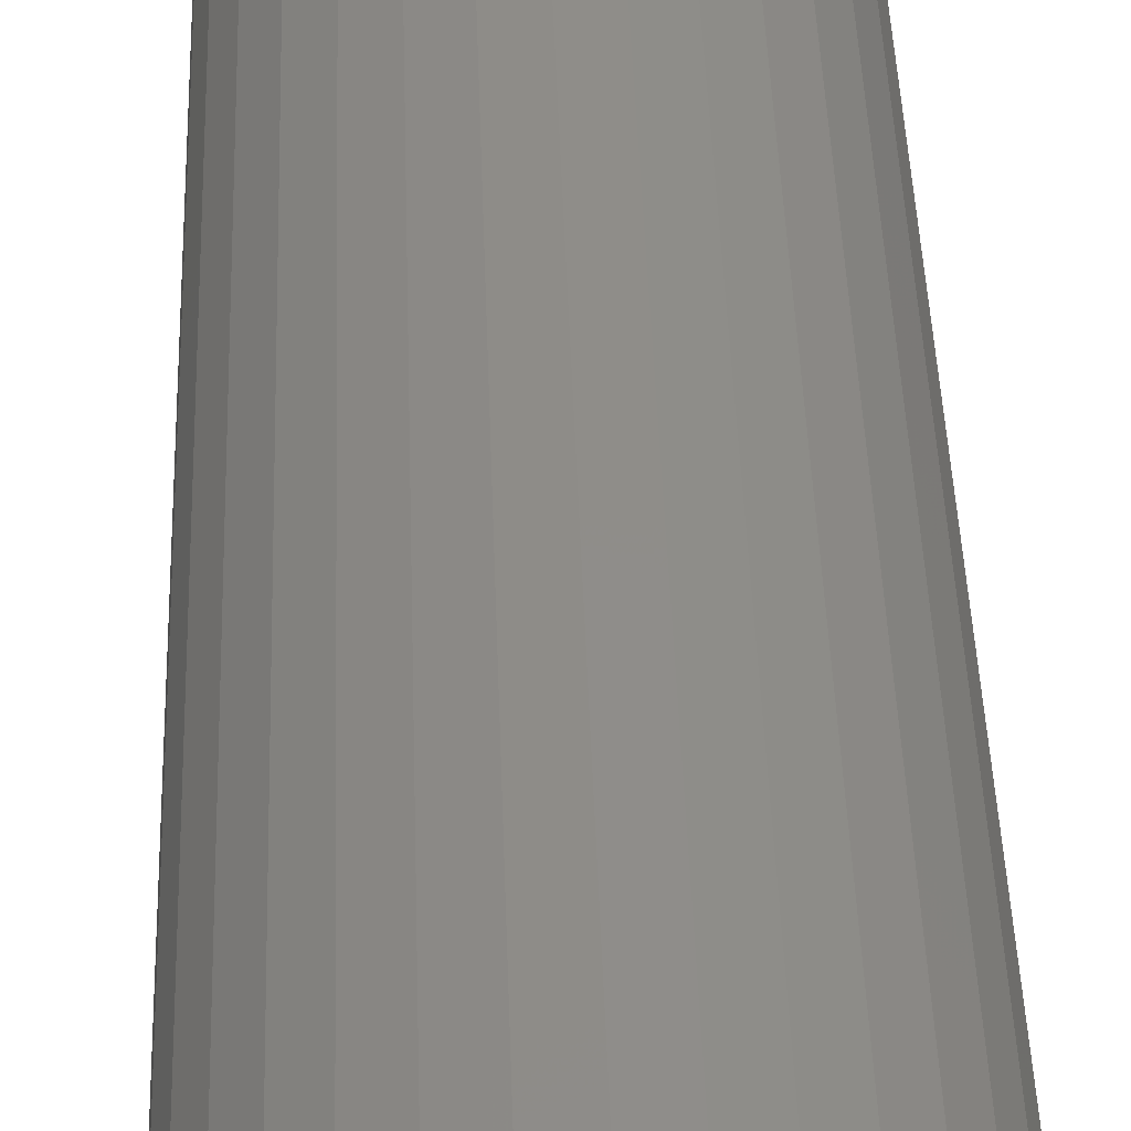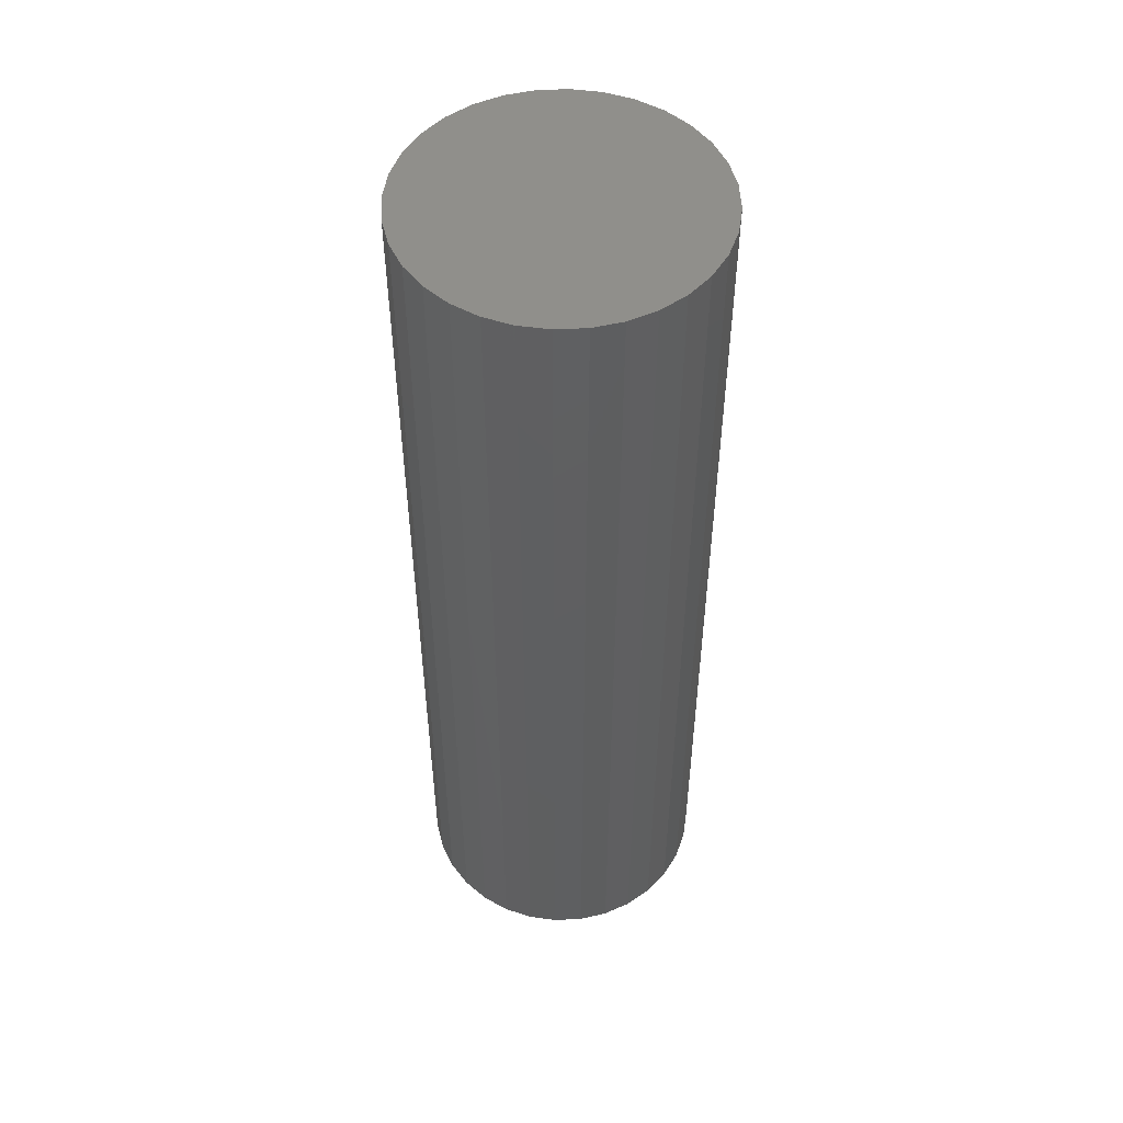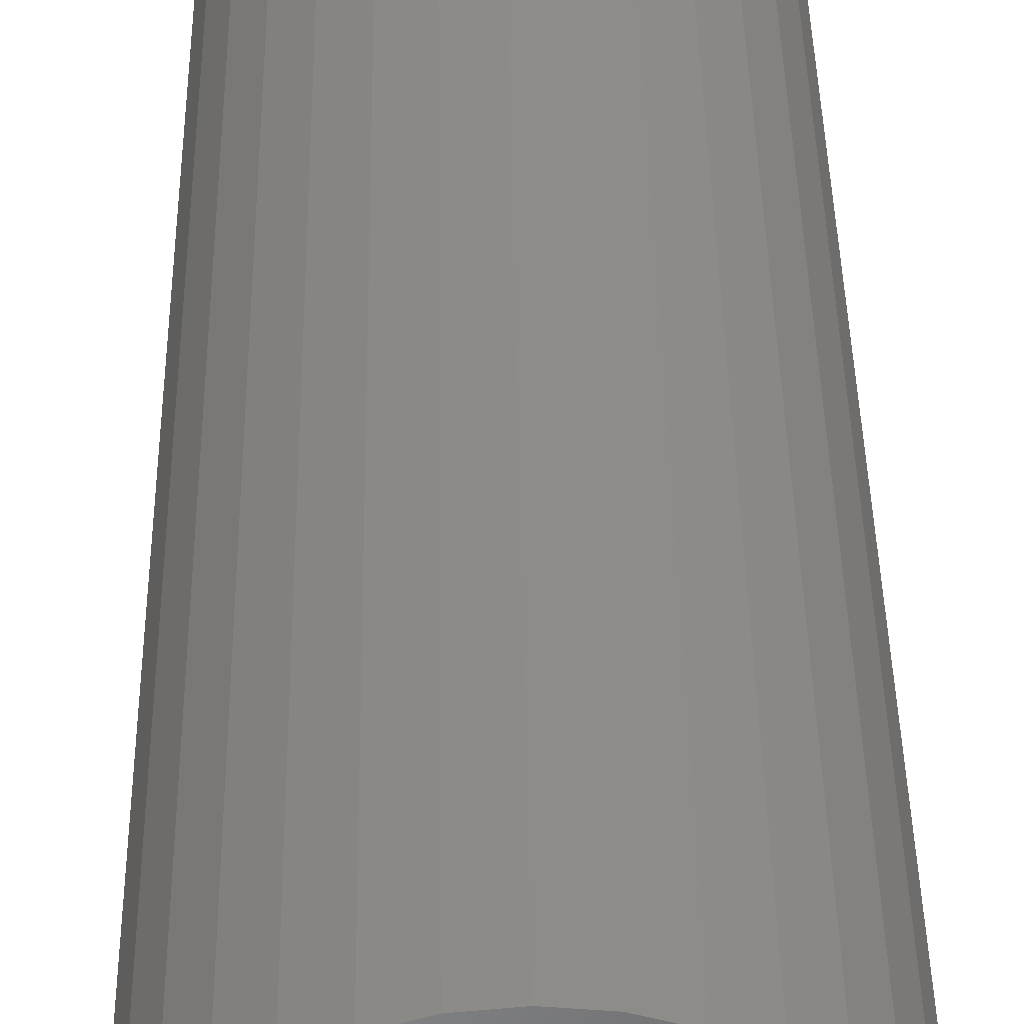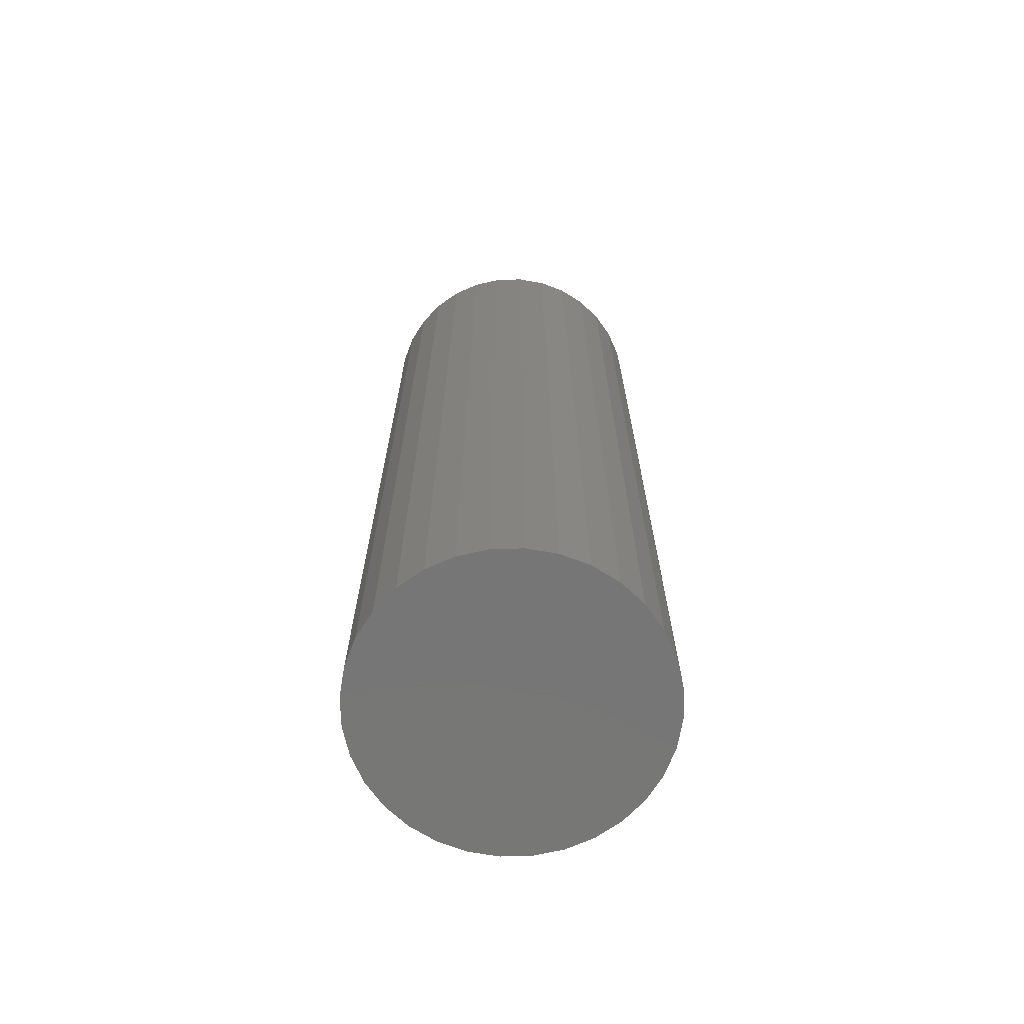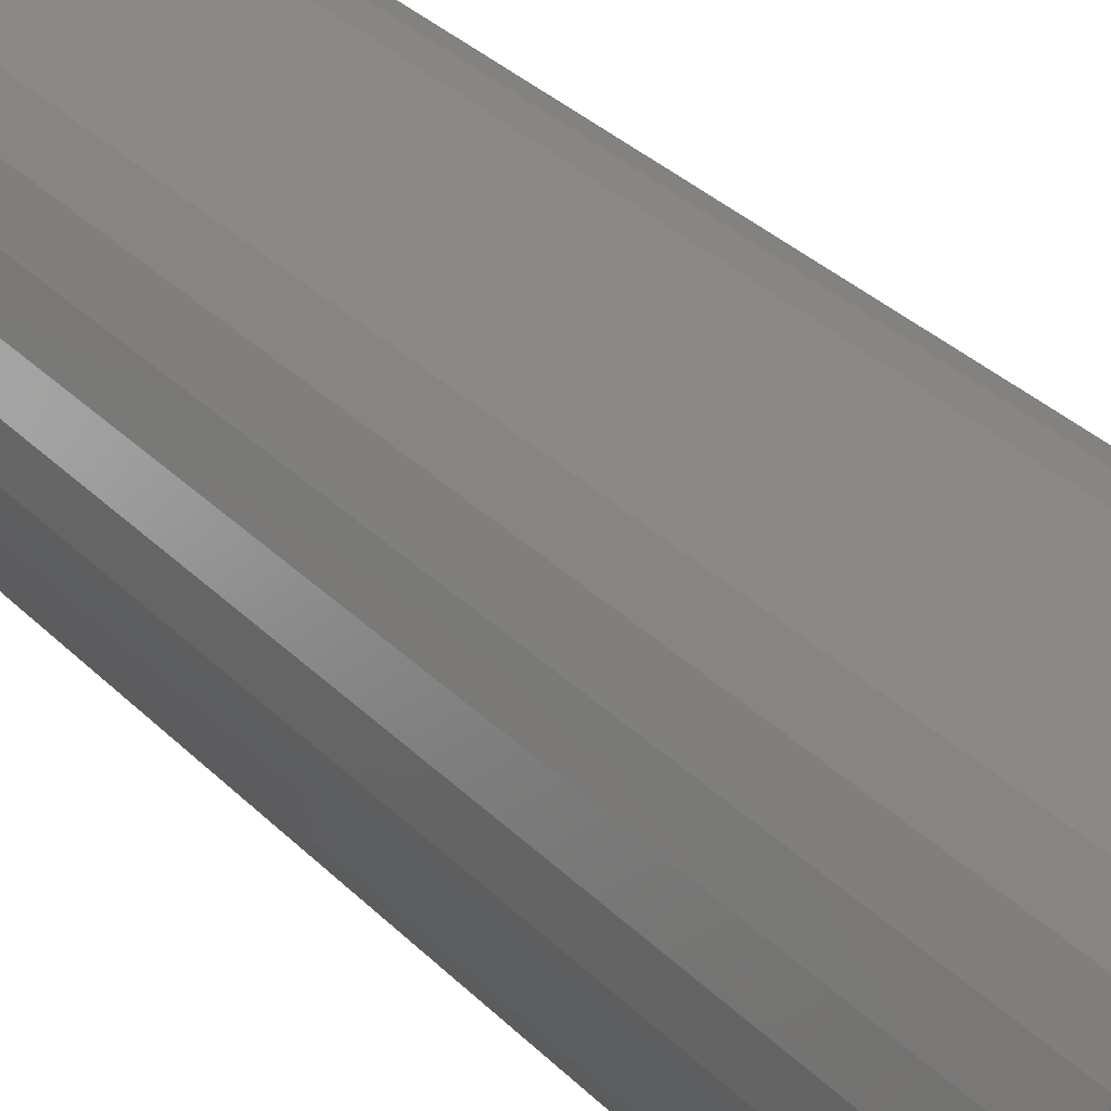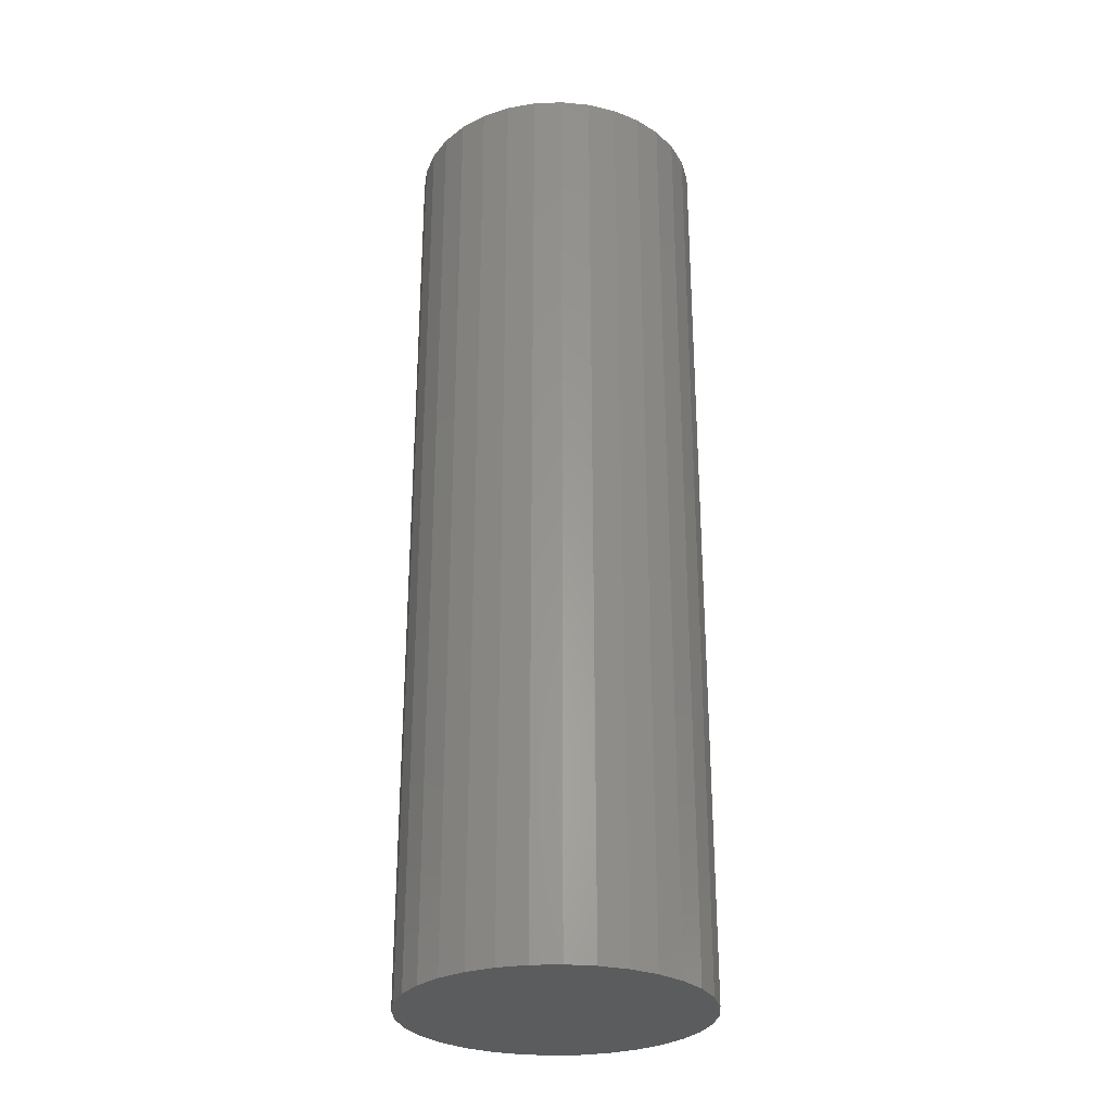
<metadata>
{"format":"stl","ext":"stl","renderer":"f3d","projection":"perspective","resolution":1024,"background":"white","views":[{"elev":40.7,"azim":178.2,"up":"+Y"},{"elev":51.1,"azim":47.7,"up":"+Z"},{"elev":36.1,"azim":179.2,"up":"+Y"},{"elev":-69.0,"azim":164.7,"up":"+Z"},{"elev":30.7,"azim":145.1,"up":"+Y"},{"elev":-28.7,"azim":42.7,"up":"+Z"}]}
</metadata>
<code>
# stl→obj: 64 verts, 124 faces
v 0.2516 0.2958 0.75
v 0.2978 0.2958 0.75
v 0.2747 0.2981 0.75
v 0.2294 0.2891 0.75
v 0.32 0.2891 0.75
v 0.2089 0.2782 0.75
v 0.3405 0.2782 0.75
v 0.3405 0.08122 0.75
v 0.2294 0.07028 0.75
v 0.32 0.07028 0.75
v 0.2516 0.06354 0.75
v 0.2978 0.06354 0.75
v 0.2747 0.06127 0.75
v 0.3584 0.2634 0.75
v 0.1909 0.2634 0.75
v 0.3731 0.2455 0.75
v 0.1762 0.2455 0.75
v 0.3841 0.225 0.75
v 0.1653 0.225 0.75
v 0.3908 0.2028 0.75
v 0.1585 0.2028 0.75
v 0.3931 0.1797 0.75
v 0.1562 0.1797 0.75
v 0.3908 0.1566 0.75
v 0.1585 0.1566 0.75
v 0.3841 0.1344 0.75
v 0.1653 0.1344 0.75
v 0.3731 0.1139 0.75
v 0.1762 0.1139 0.75
v 0.3584 0.09595 0.75
v 0.1909 0.09595 0.75
v 0.2089 0.08122 0.75
v 0.2747 0.2981 0
v 0.2978 0.2958 0
v 0.2516 0.2958 0
v 0.2294 0.2891 0
v 0.32 0.2891 0
v 0.2089 0.2782 0
v 0.3405 0.2782 0
v 0.32 0.07028 0
v 0.2294 0.07028 0
v 0.3405 0.08122 0
v 0.2516 0.06354 0
v 0.2978 0.06354 0
v 0.2747 0.06127 0
v 0.2089 0.08122 0
v 0.1909 0.09595 0
v 0.3584 0.09595 0
v 0.1762 0.1139 0
v 0.3731 0.1139 0
v 0.1653 0.1344 0
v 0.3841 0.1344 0
v 0.1585 0.1566 0
v 0.3908 0.1566 0
v 0.1562 0.1797 0
v 0.3931 0.1797 0
v 0.1585 0.2028 0
v 0.3908 0.2028 0
v 0.1653 0.225 0
v 0.3841 0.225 0
v 0.1762 0.2455 0
v 0.3731 0.2455 0
v 0.1909 0.2634 0
v 0.3584 0.2634 0
f 1 2 3
f 2 1 4
f 2 4 5
f 5 4 6
f 5 6 7
f 8 9 10
f 10 9 11
f 10 11 12
f 12 11 13
f 7 6 14
f 14 6 15
f 14 15 16
f 16 15 17
f 16 17 18
f 18 17 19
f 18 19 20
f 20 19 21
f 20 21 22
f 22 21 23
f 22 23 24
f 24 23 25
f 24 25 26
f 26 25 27
f 26 27 28
f 28 27 29
f 28 29 30
f 30 29 31
f 30 31 8
f 8 31 32
f 8 32 9
f 33 34 35
f 36 35 34
f 37 36 34
f 38 36 37
f 39 38 37
f 40 41 42
f 43 41 40
f 44 43 40
f 45 43 44
f 41 46 42
f 42 46 47
f 42 47 48
f 48 47 49
f 48 49 50
f 50 49 51
f 50 51 52
f 52 51 53
f 52 53 54
f 54 53 55
f 54 55 56
f 56 55 57
f 56 57 58
f 58 57 59
f 58 59 60
f 60 59 61
f 60 61 62
f 62 61 63
f 62 63 64
f 64 63 38
f 64 38 39
f 56 22 54
f 54 22 24
f 54 24 52
f 52 24 26
f 52 26 50
f 50 26 28
f 50 28 48
f 48 28 30
f 48 30 42
f 42 30 8
f 42 8 40
f 40 8 10
f 40 10 44
f 44 10 12
f 44 12 45
f 45 12 13
f 45 13 43
f 43 13 11
f 43 11 41
f 41 11 9
f 41 9 46
f 46 9 32
f 46 32 47
f 47 32 31
f 47 31 49
f 49 31 29
f 49 29 51
f 51 29 27
f 51 27 53
f 53 27 25
f 53 25 55
f 55 25 23
f 55 23 57
f 57 23 21
f 57 21 59
f 59 21 19
f 59 19 61
f 61 19 17
f 61 17 63
f 63 17 15
f 63 15 38
f 38 15 6
f 38 6 36
f 36 6 4
f 36 4 35
f 35 4 1
f 35 1 33
f 33 1 3
f 33 3 34
f 34 3 2
f 34 2 37
f 37 2 5
f 37 5 39
f 39 5 7
f 39 7 64
f 64 7 14
f 64 14 62
f 62 14 16
f 62 16 60
f 60 16 18
f 60 18 58
f 58 18 20
f 58 20 56
f 56 20 22

</code>
